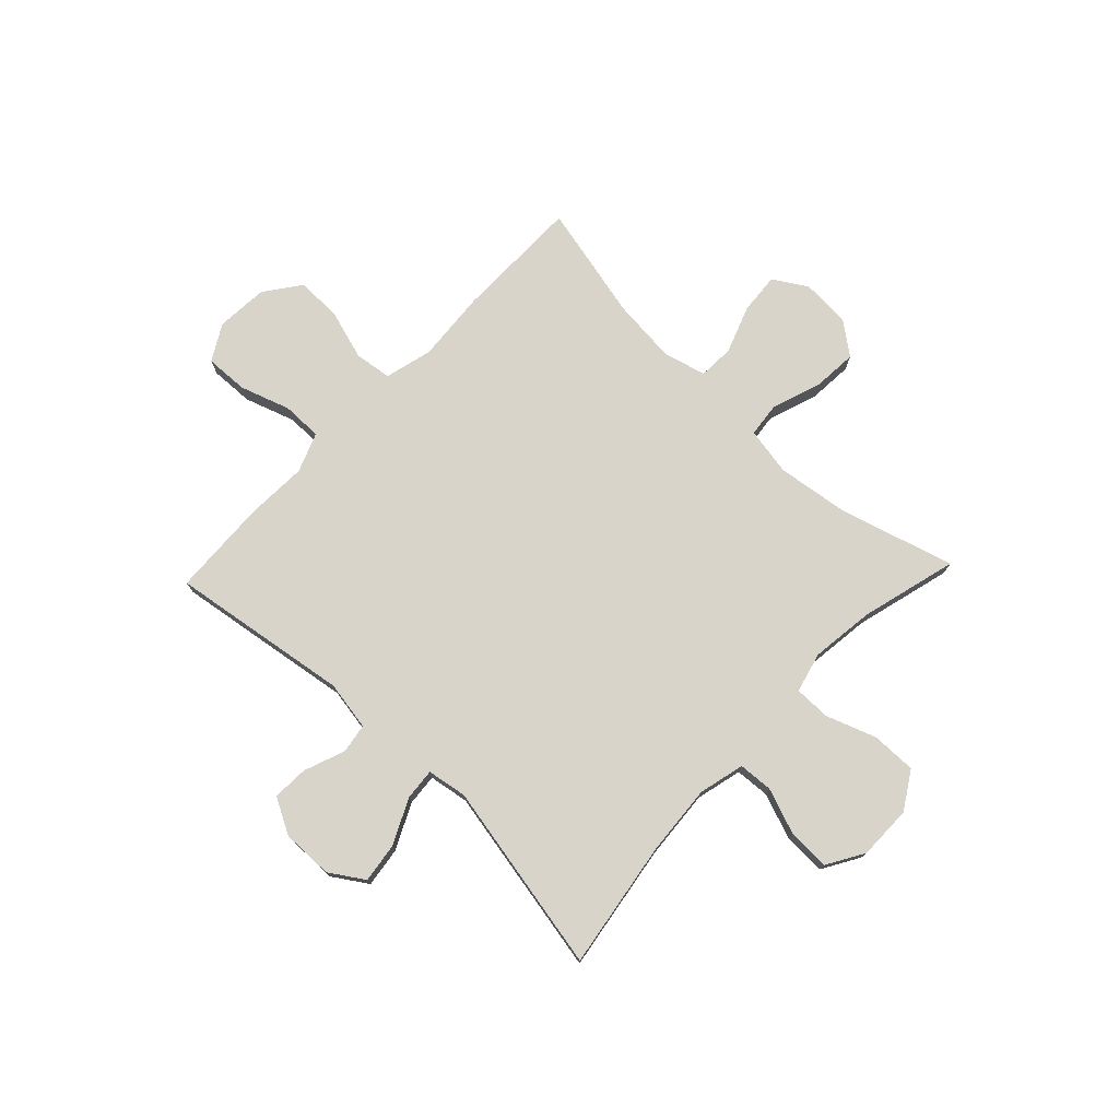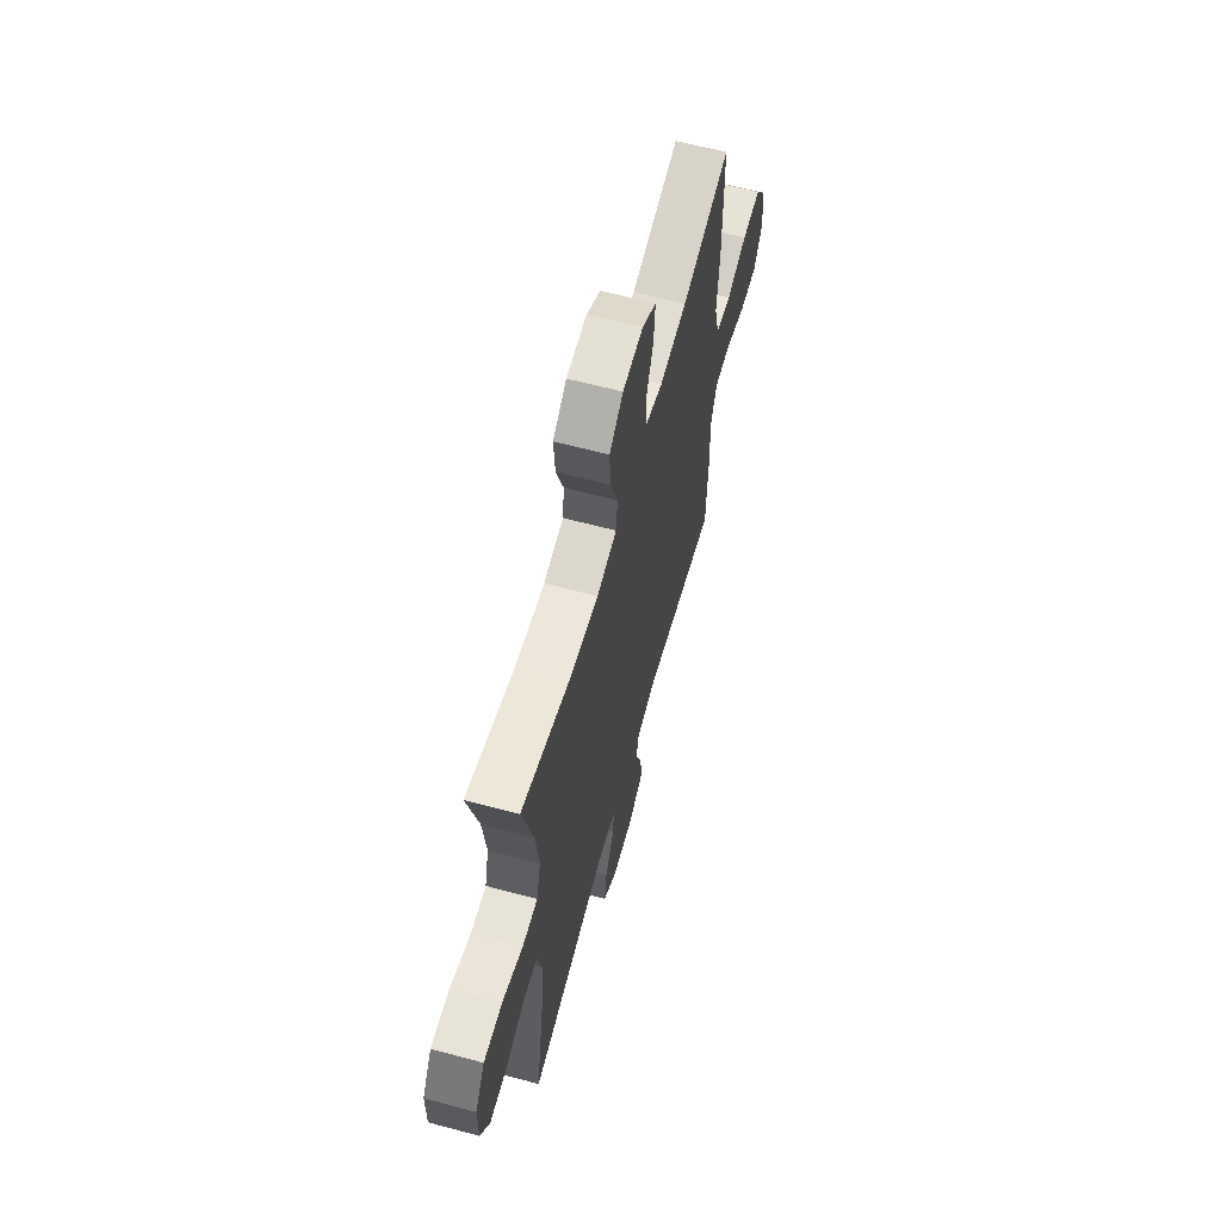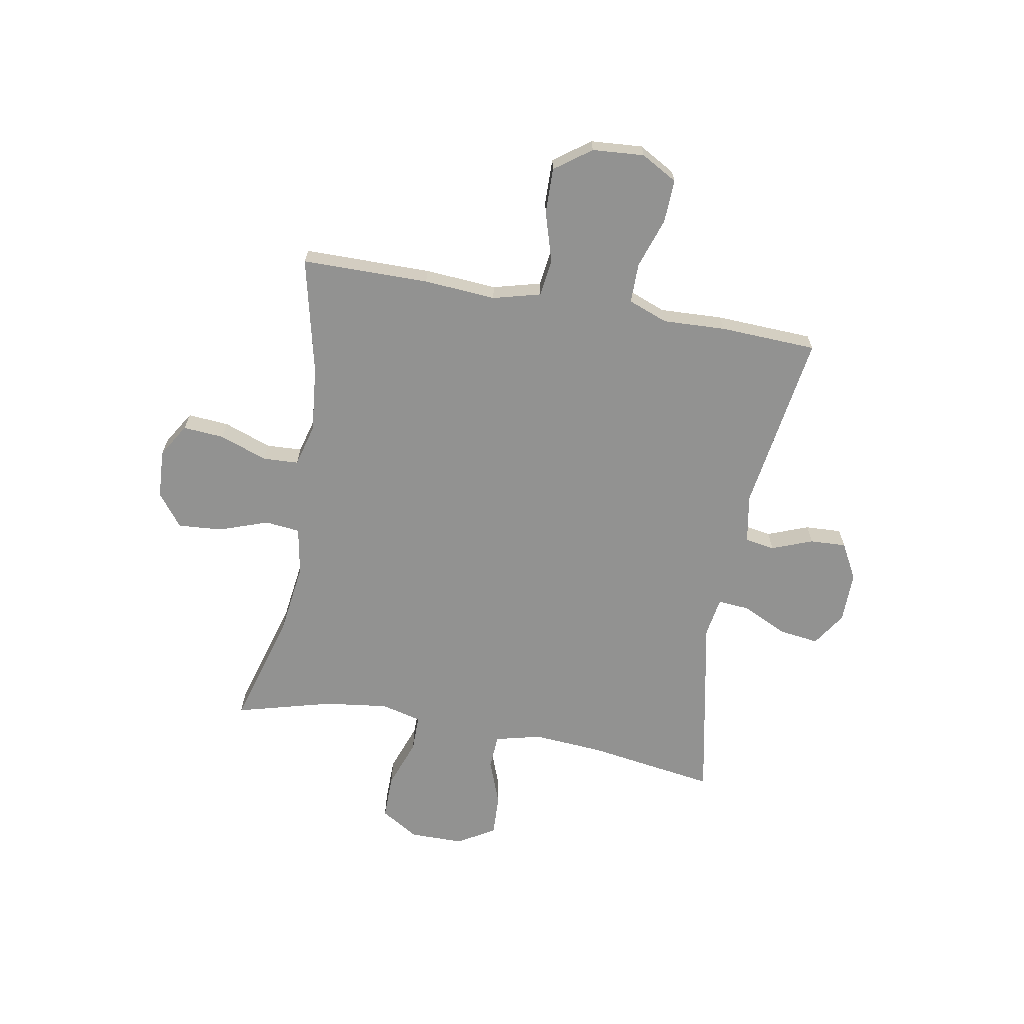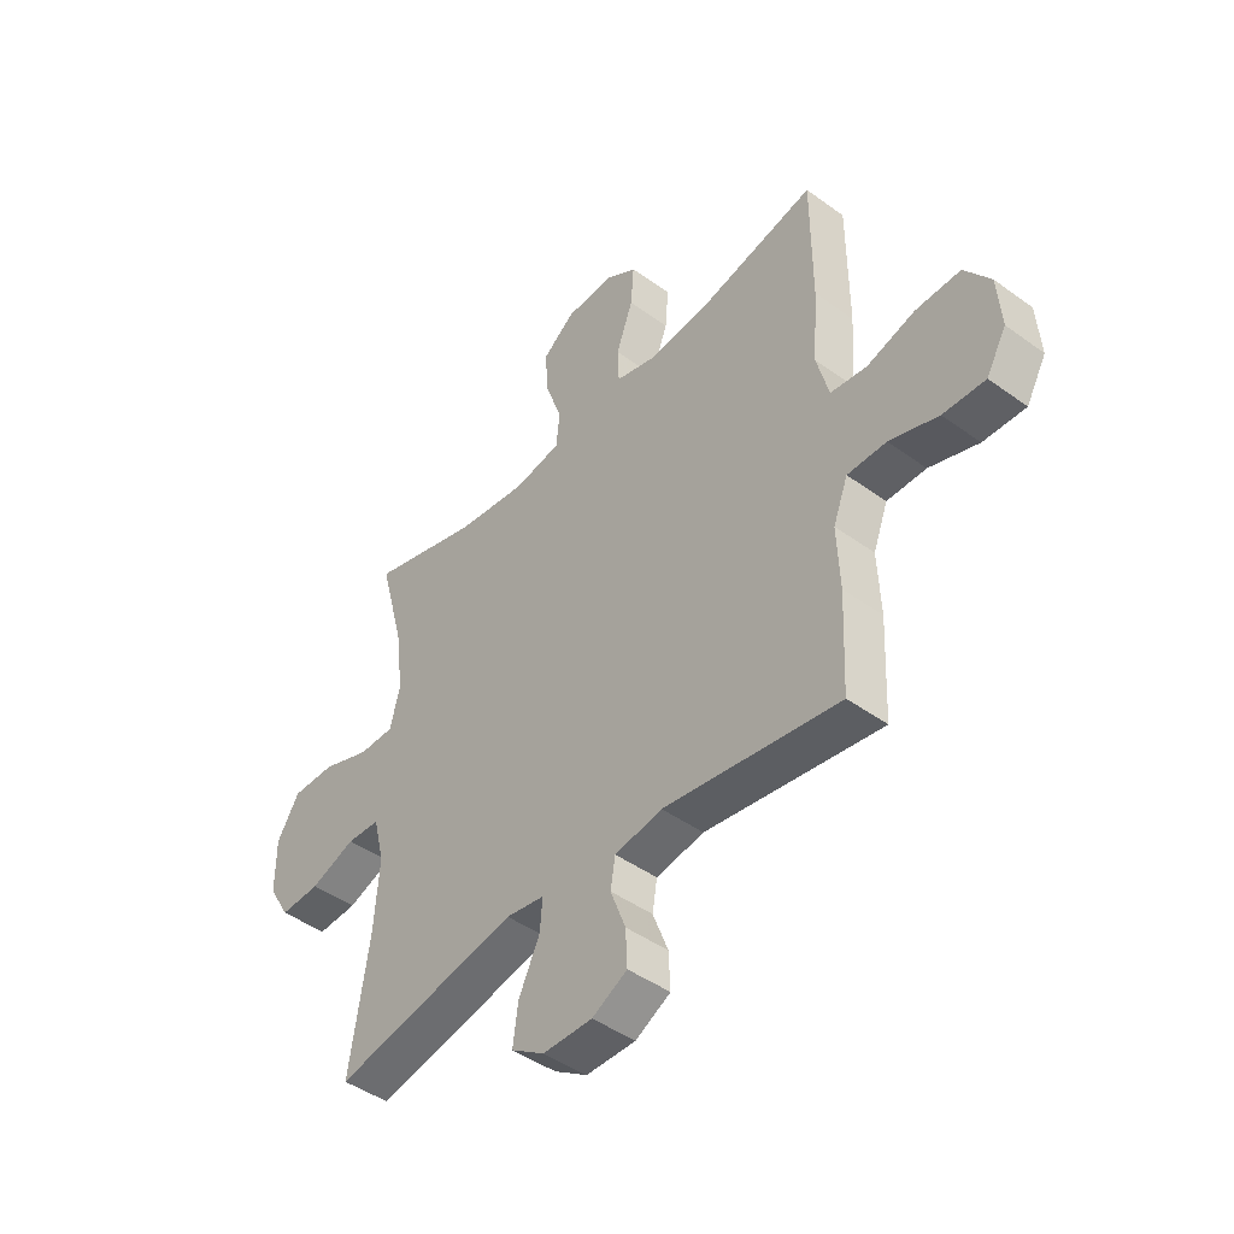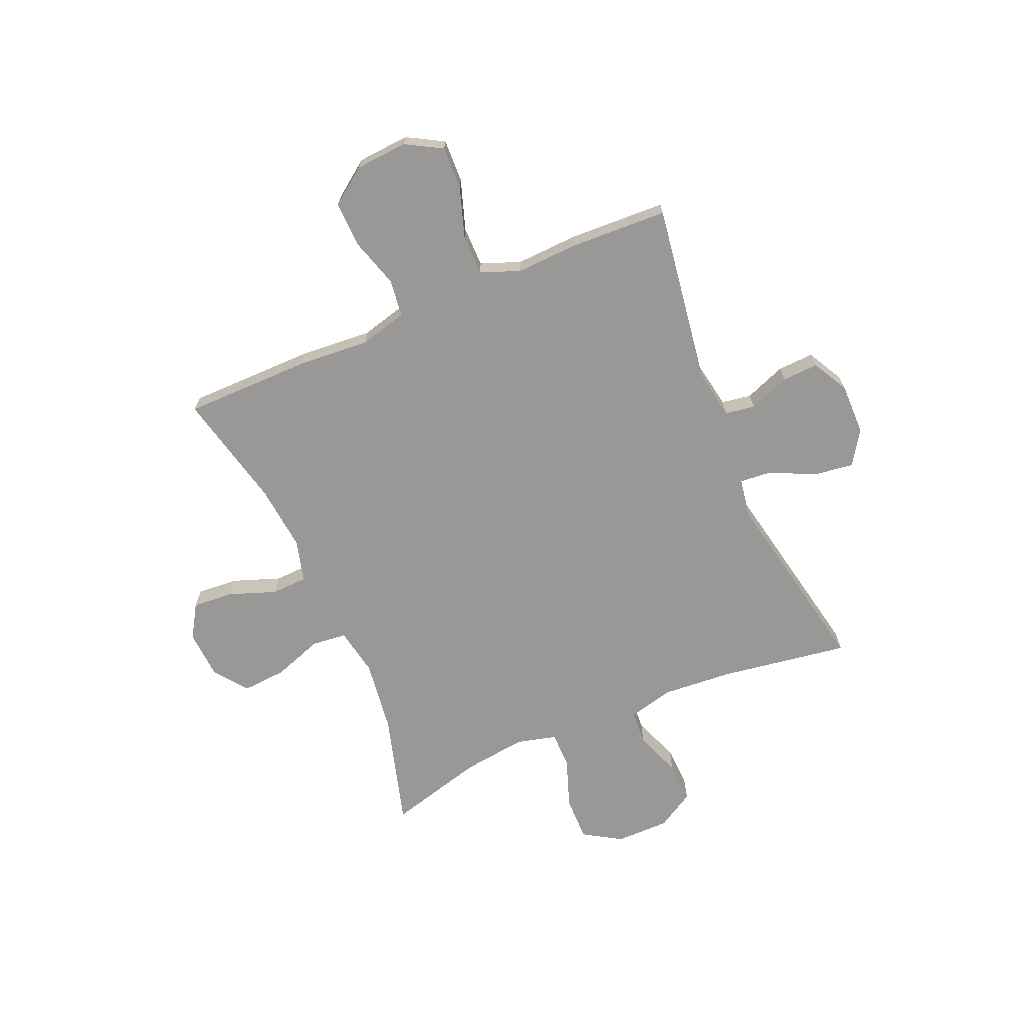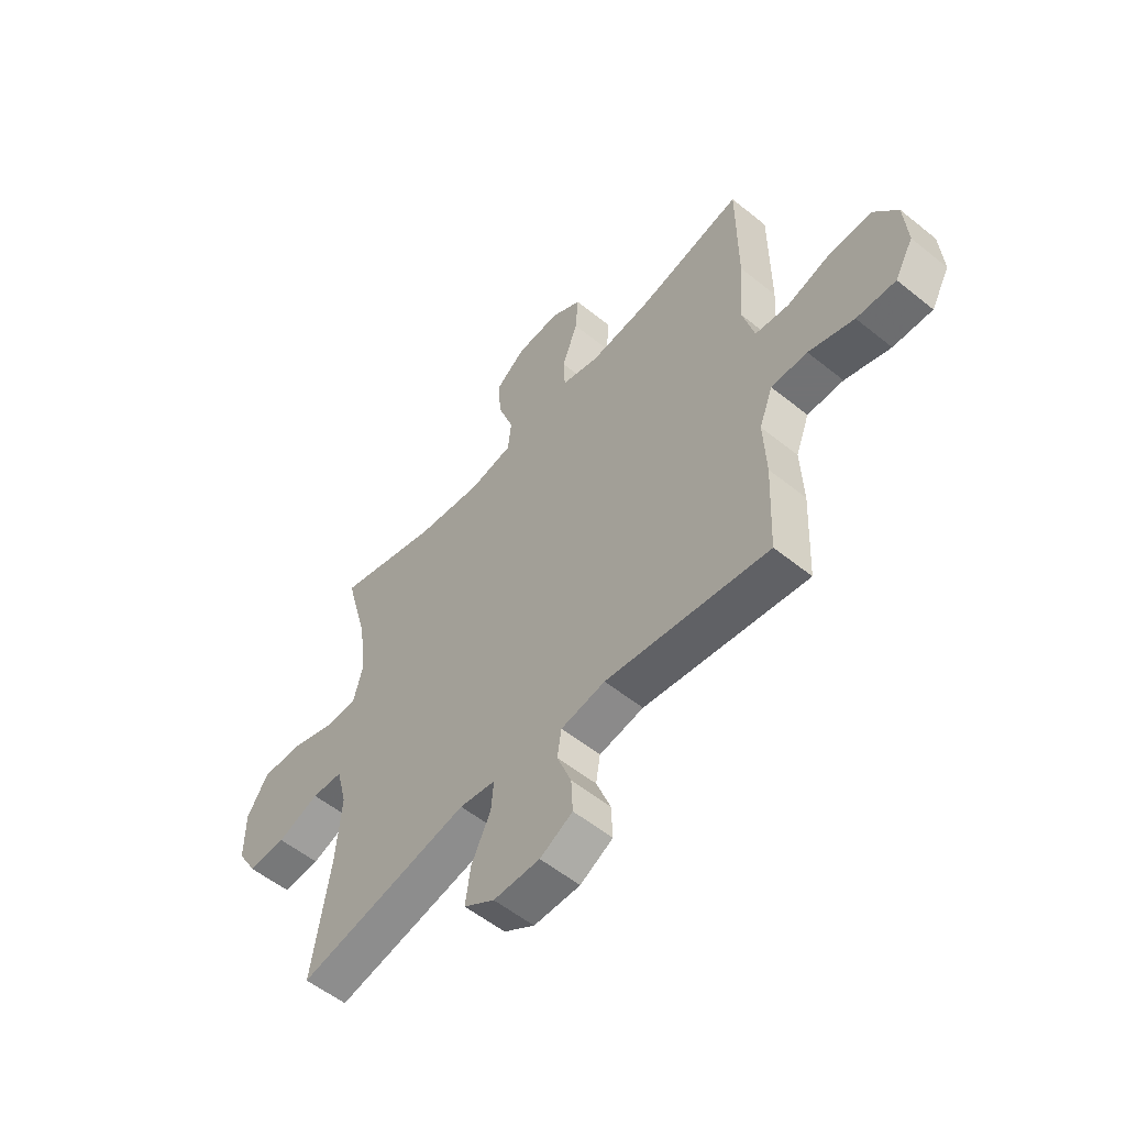
<metadata>
{"format":"obj","ext":"obj","renderer":"f3d","projection":"perspective","resolution":1024,"background":"white","views":[{"elev":75.6,"azim":-136.5,"up":"+Y"},{"elev":62.3,"azim":-74.8,"up":"+Z"},{"elev":-66.2,"azim":79.9,"up":"+Y"},{"elev":-45.0,"azim":49.9,"up":"+Z"},{"elev":-68.6,"azim":113.3,"up":"+Y"},{"elev":-55.6,"azim":49.7,"up":"+Z"}]}
</metadata>
<code>
v -0.5 0.07 -0.5
v -0.463 0.07 -0.262
v -0.453 0.07 -0.131
v -0.474 0.07 -0.046
v -0.538 0.07 -0.042
v -0.624 0.07 -0.074
v -0.701 0.07 -0.077
v -0.742 0.07 -0.008
v -0.742 0.07 0.092
v -0.699 0.07 0.162
v -0.616 0.07 0.161
v -0.524 0.07 0.128
v -0.456 0.07 0.128
v -0.437 0.07 0.203
v -0.452 0.07 0.321
v -0.5 0.07 0.5
v -0.289 0.07 0.439
v -0.154 0.07 0.421
v -0.065 0.07 0.437
v -0.058 0.07 0.502
v -0.09 0.07 0.593
v -0.096 0.07 0.675
v -0.035 0.07 0.722
v 0.056 0.07 0.727
v 0.118 0.07 0.689
v 0.112 0.07 0.613
v 0.08 0.07 0.525
v 0.083 0.07 0.459
v 0.161 0.07 0.438
v 0.283 0.07 0.45
v 0.5 0.07 0.5
v 0.501 0.07 0.264
v 0.491 0.07 0.131
v 0.514 0.07 0.043
v 0.583 0.07 0.034
v 0.675 0.07 0.062
v 0.76 0.07 0.064
v 0.809 0.07 -0.003
v 0.816 0.07 -0.099
v 0.778 0.07 -0.166
v 0.698 0.07 -0.163
v 0.605 0.07 -0.132
v 0.531 0.07 -0.132
v 0.503 0.07 -0.205
v 0.508 0.07 -0.321
v 0.5 0.07 -0.5
v 0.166 0.07 -0.45
v 0.075 0.07 -0.466
v 0.066 0.07 -0.521
v 0.095 0.07 -0.597
v 0.098 0.07 -0.664
v 0.031 0.07 -0.7
v -0.064 0.07 -0.699
v -0.127 0.07 -0.658
v -0.117 0.07 -0.584
v -0.077 0.07 -0.501
v -0.072 0.07 -0.442
v -0.146 0.07 -0.43
v -0.5 0 -0.5
v -0.463 0 -0.262
v -0.453 0 -0.131
v -0.474 0 -0.046
v -0.538 0 -0.042
v -0.624 0 -0.074
v -0.701 0 -0.077
v -0.742 0 -0.008
v -0.742 0 0.092
v -0.699 0 0.162
v -0.616 0 0.161
v -0.524 0 0.128
v -0.456 0 0.128
v -0.437 0 0.203
v -0.452 0 0.321
v -0.5 0 0.5
v -0.289 0 0.439
v -0.154 0 0.421
v -0.065 0 0.437
v -0.058 0 0.502
v -0.09 0 0.593
v -0.096 0 0.675
v -0.035 0 0.722
v 0.056 0 0.727
v 0.118 0 0.689
v 0.112 0 0.613
v 0.08 0 0.525
v 0.083 0 0.459
v 0.161 0 0.438
v 0.283 0 0.45
v 0.5 0 0.5
v 0.501 0 0.264
v 0.491 0 0.131
v 0.514 0 0.043
v 0.583 0 0.034
v 0.675 0 0.062
v 0.76 0 0.064
v 0.809 0 -0.003
v 0.816 0 -0.099
v 0.778 0 -0.166
v 0.698 0 -0.163
v 0.605 0 -0.132
v 0.531 0 -0.132
v 0.503 0 -0.205
v 0.508 0 -0.321
v 0.5 0 -0.5
v 0.166 0 -0.45
v 0.075 0 -0.466
v 0.066 0 -0.521
v 0.095 0 -0.597
v 0.098 0 -0.664
v 0.031 0 -0.7
v -0.064 0 -0.699
v -0.127 0 -0.658
v -0.117 0 -0.584
v -0.077 0 -0.501
v -0.072 0 -0.442
v -0.146 0 -0.43
f 54 55 56
f 53 54 56
f 52 53 56
f 51 52 56
f 50 51 56
f 49 50 56
f 48 49 56 57
f 47 48 57
f 44 45 46 47
f 47 57 58
f 44 47 58
f 43 44 58
f 40 41 42
f 39 40 42
f 38 39 42
f 37 38 42
f 36 37 42
f 35 36 42
f 34 35 42 43
f 58 1 2
f 43 58 2
f 34 43 2
f 33 34 2
f 33 2 3
f 32 33 3
f 31 32 3
f 30 31 3
f 25 26 27
f 24 25 27
f 23 24 27
f 22 23 27
f 21 22 27
f 20 21 27
f 19 20 27 28
f 18 19 28 29
f 15 16 17
f 14 15 17 18
f 13 14 18 29
f 10 11 12
f 9 10 12
f 8 9 12
f 7 8 12
f 6 7 12
f 5 6 12
f 4 5 12 13
f 13 29 30
f 4 13 30
f 3 4 30
f 114 113 112
f 114 112 111
f 114 111 110
f 114 110 109
f 114 109 108
f 114 108 107
f 115 114 107 106
f 115 106 105
f 105 104 103 102
f 116 115 105
f 116 105 102
f 116 102 101
f 100 99 98
f 100 98 97
f 100 97 96
f 100 96 95
f 100 95 94
f 100 94 93
f 101 100 93 92
f 60 59 116
f 60 116 101
f 60 101 92
f 60 92 91
f 61 60 91
f 61 91 90
f 61 90 89
f 61 89 88
f 85 84 83
f 85 83 82
f 85 82 81
f 85 81 80
f 85 80 79
f 85 79 78
f 86 85 78 77
f 87 86 77 76
f 75 74 73
f 76 75 73 72
f 87 76 72 71
f 70 69 68
f 70 68 67
f 70 67 66
f 70 66 65
f 70 65 64
f 70 64 63
f 71 70 63 62
f 88 87 71
f 88 71 62
f 88 62 61
f 1 59 60 2
f 2 60 61 3
f 3 61 62 4
f 4 62 63 5
f 5 63 64 6
f 6 64 65 7
f 7 65 66 8
f 8 66 67 9
f 9 67 68 10
f 10 68 69 11
f 11 69 70 12
f 12 70 71 13
f 13 71 72 14
f 14 72 73 15
f 15 73 74 16
f 16 74 75 17
f 17 75 76 18
f 18 76 77 19
f 19 77 78 20
f 20 78 79 21
f 21 79 80 22
f 22 80 81 23
f 23 81 82 24
f 24 82 83 25
f 25 83 84 26
f 26 84 85 27
f 27 85 86 28
f 28 86 87 29
f 29 87 88 30
f 30 88 89 31
f 31 89 90 32
f 32 90 91 33
f 33 91 92 34
f 34 92 93 35
f 35 93 94 36
f 36 94 95 37
f 37 95 96 38
f 38 96 97 39
f 39 97 98 40
f 40 98 99 41
f 41 99 100 42
f 42 100 101 43
f 43 101 102 44
f 44 102 103 45
f 45 103 104 46
f 46 104 105 47
f 47 105 106 48
f 48 106 107 49
f 49 107 108 50
f 50 108 109 51
f 51 109 110 52
f 52 110 111 53
f 53 111 112 54
f 54 112 113 55
f 55 113 114 56
f 56 114 115 57
f 57 115 116 58
f 58 116 59 1

</code>
